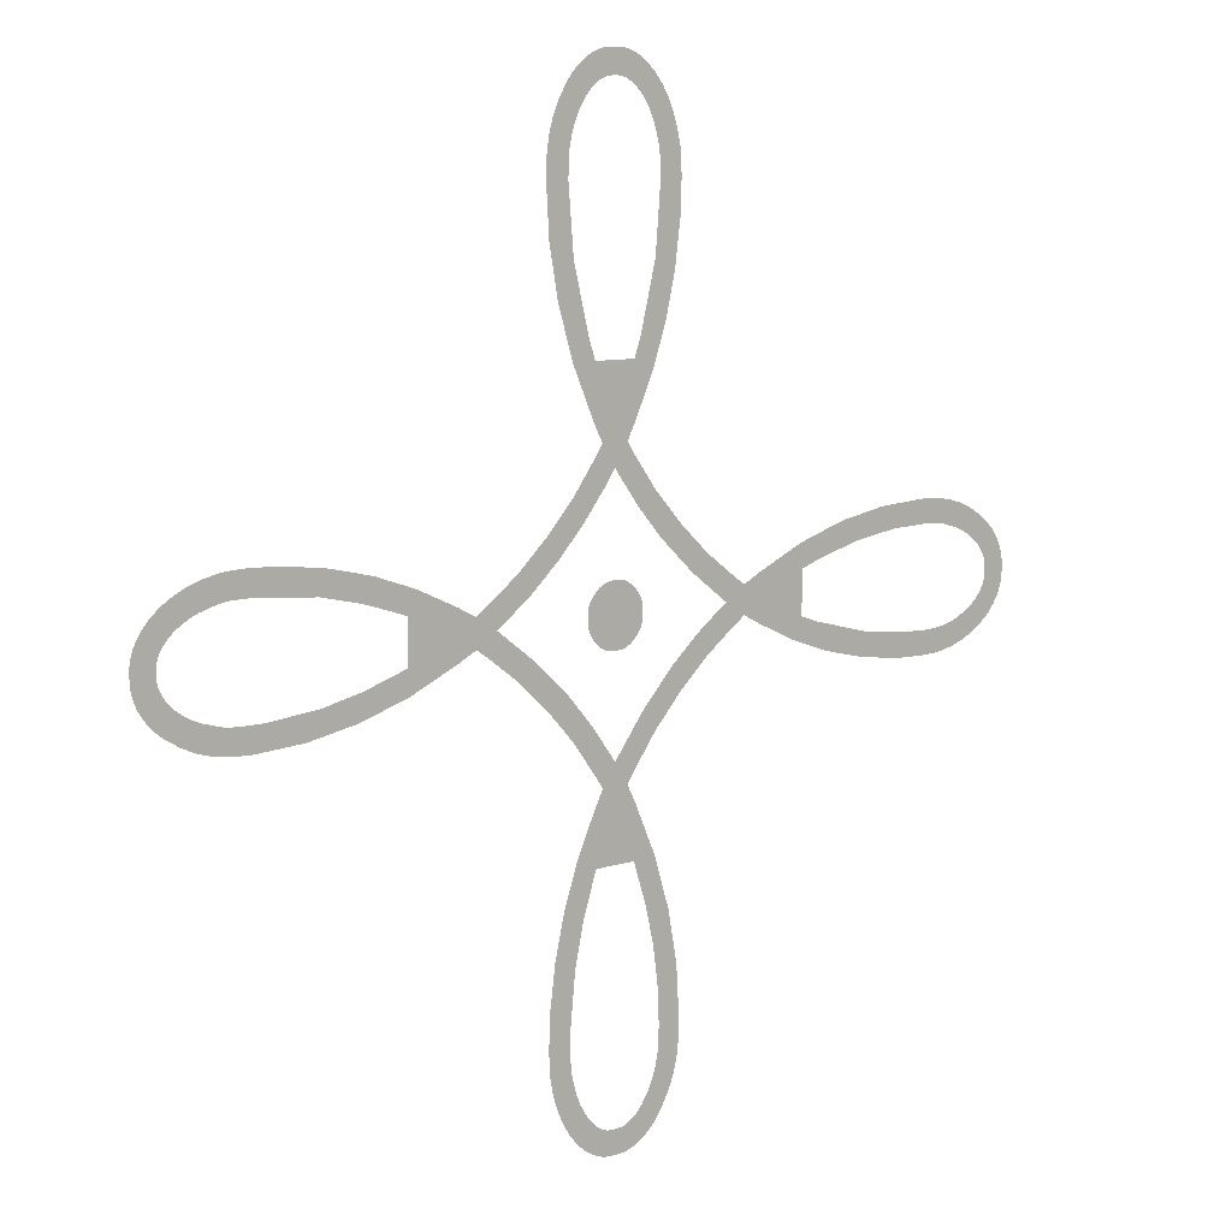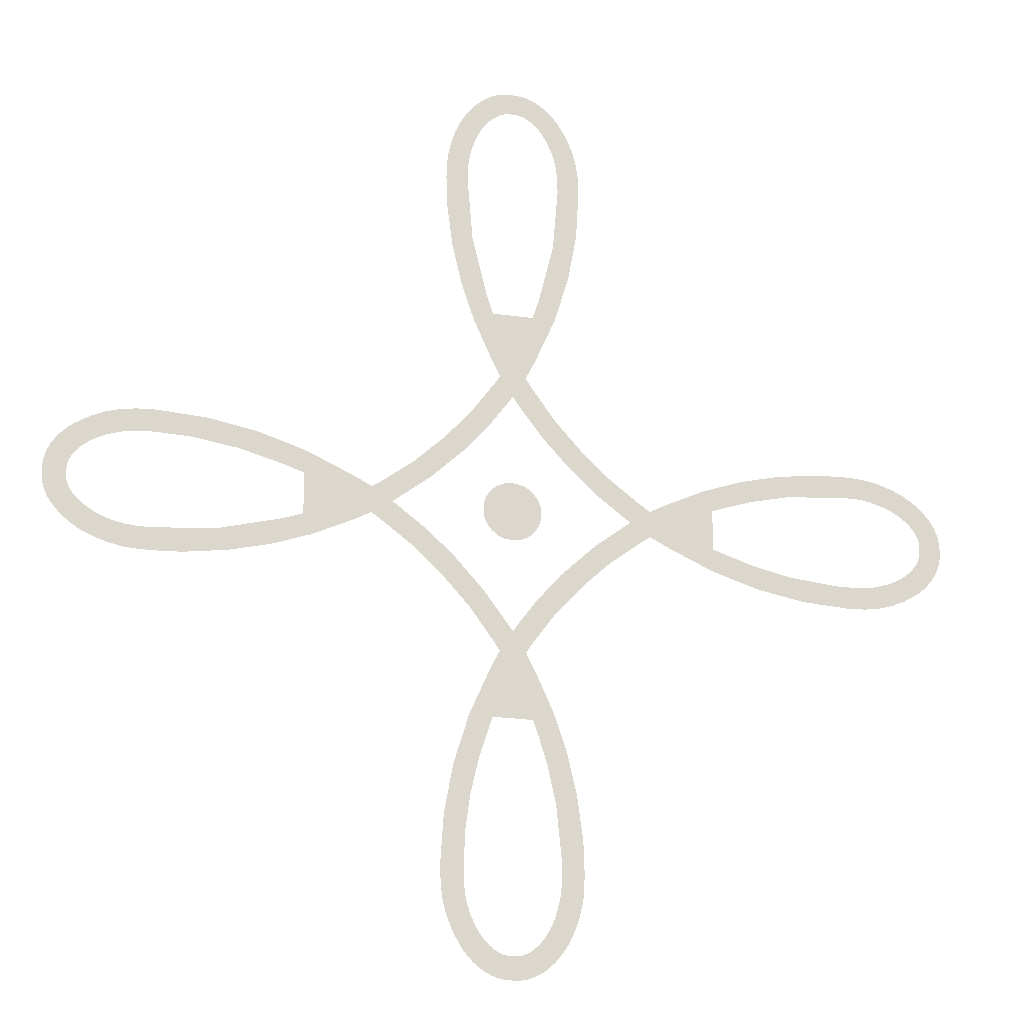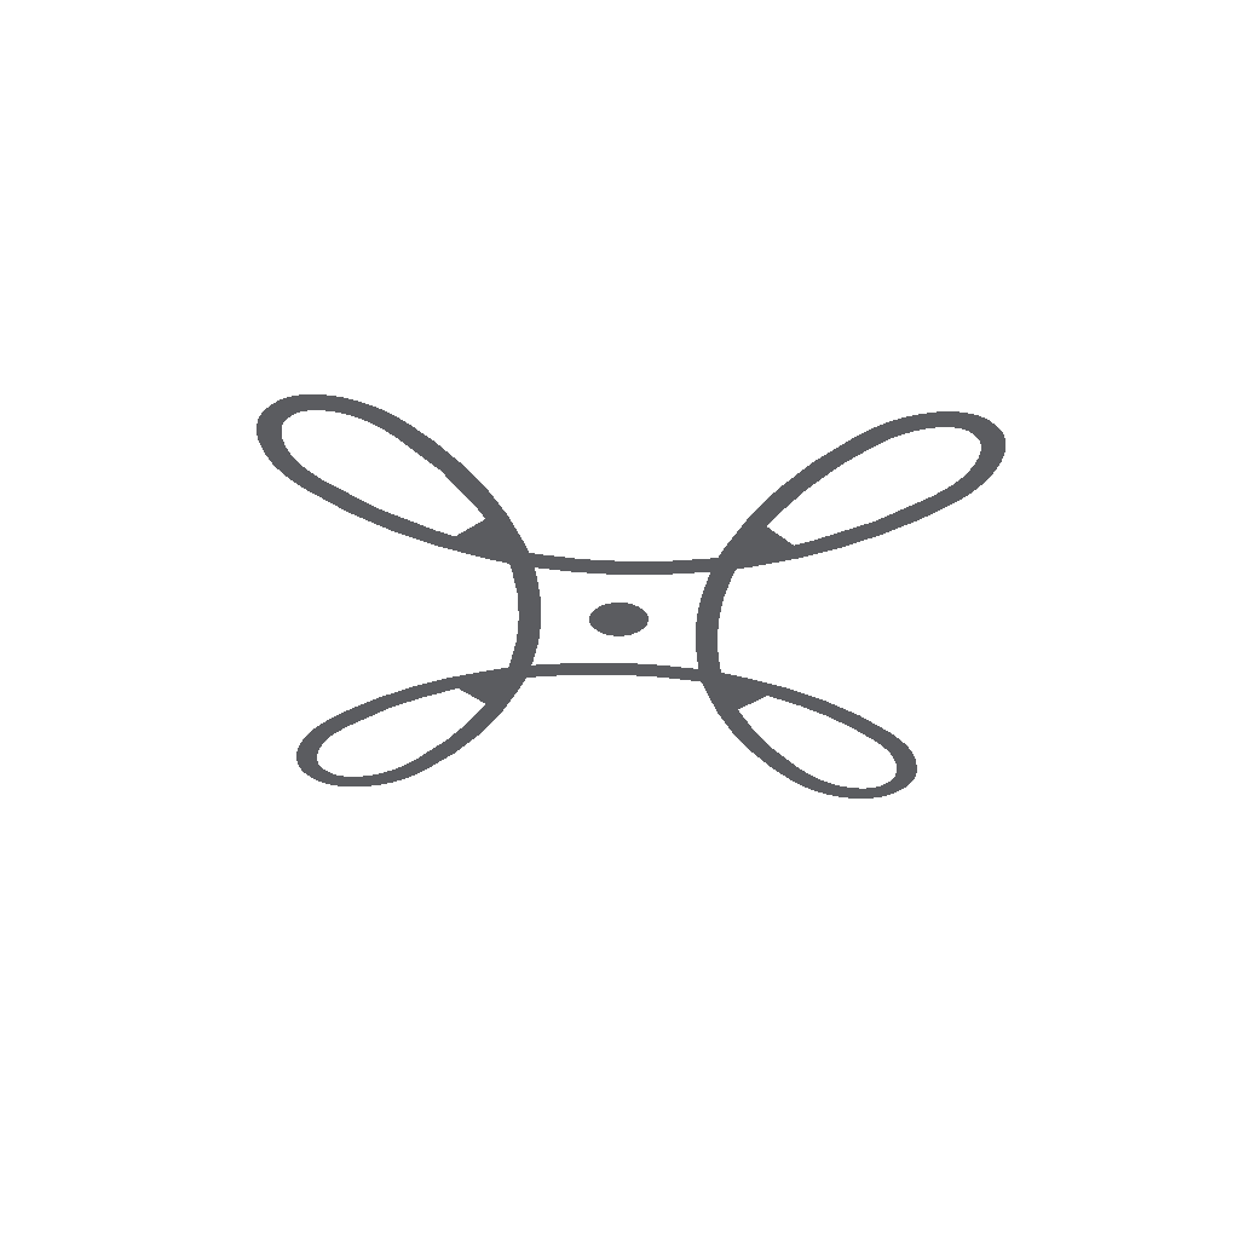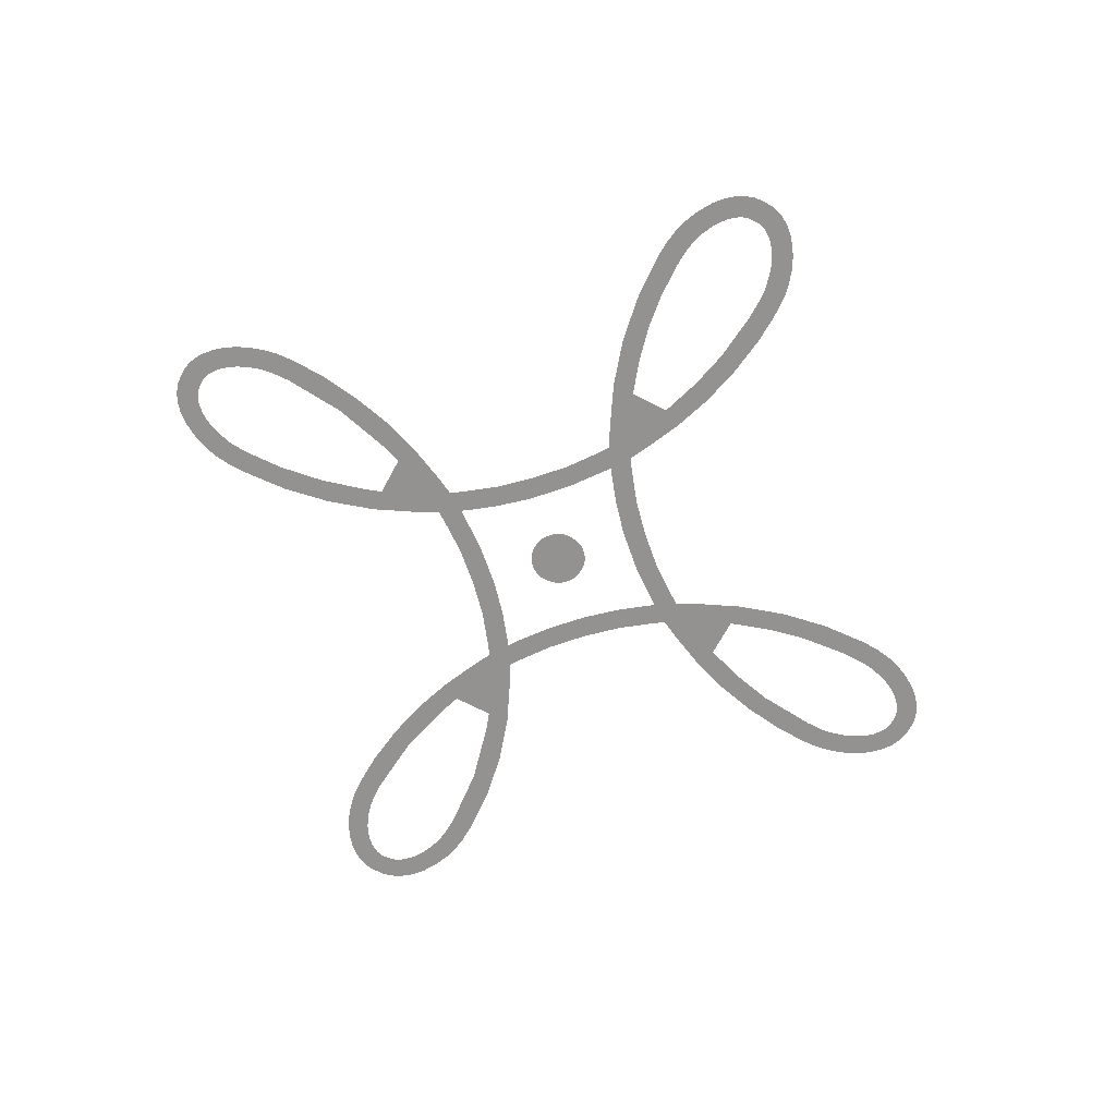
<metadata>
{"format":"obj","ext":"obj","renderer":"f3d","projection":"perspective","resolution":1024,"background":"white","views":[{"elev":8.7,"azim":140.2,"up":"+Y"},{"elev":-18.7,"azim":-15.9,"up":"+Y"},{"elev":-34.6,"azim":-137.5,"up":"+Z"},{"elev":-66.4,"azim":-28.0,"up":"+Z"}]}
</metadata>
<code>
o Polyplane
v 6.849 4.872 0
v 7.351 4.65 0
v 7.365 4.898 0
v 7.415 4.879 0
v 3.598 4.973 0
v 3.706 4.9 0
v 3.818 5.114 0
v 4.61 8.903 0
v 4.368 8.924 0
v 4.379 8.595 0
v 4.667 8.229 0
v 4.44 8.133 0
v 4.831 7.573 0
v 4.542 7.691 0
v 4.689 7.263 0
v 4.892 7.393 0
v 4.903 7.36 0
v 3.876 5.076 0
v 4.046 4.648 0
v 4.168 4.858 0
v 4.469 4.594 0
v 4.365 4.355 0
v 4.812 4.224 0
v 4.659 4.036 0
v 5.11 3.831 0
v 4.91 3.696 0
v 4.614 9.082 0
v 4.373 9.076 0
v 4.384 9.19 0
v 4.63 9.201 0
v 4.417 9.343 0
v 4.656 9.306 0
v 4.465 9.485 0
v 4.689 9.403 0
v 4.525 9.615 0
v 4.728 9.49 0
v 0.2043 5.195 0
v 0.2008 5.115 0
v 0.445 5.115 0
v 0.446 5.164 0
v 0.2043 5.035 0
v 0.446 5.066 0
v 4.401 1.851 0
v 4.368 1.325 0
v 4.61 1.327 0
v 4.627 1.707 0
v 4.681 2.083 0
v 4.498 2.373 0
v 4.771 2.464 0
v 4.659 2.888 0
v 4.901 2.858 0
v 4.882 3.391 0
v 4.91 2.88 0
v 4.773 9.568 0
v 4.597 9.73 0
v 4.824 9.636 0
v 4.679 9.83 0
v 4.881 9.693 0
v 4.77 9.912 0
v 4.943 9.738 0
v 4.819 9.945 0
v 4.87 9.974 0
v 4.975 9.757 0
v 4.922 9.997 0
v 5.009 9.772 0
v 4.976 10.01 0
v 5.038 9.781 0
v 5.005 10.02 0
v 5.07 9.787 0
v 5.04 10.03 0
v 5.122 10.03 0
v 5.105 9.789 0
v 5.14 9.788 0
v 5.205 10.03 0
v 5.176 9.785 0
v 4.375 1.127 0
v 4.613 1.179 0
v 4.625 1.06 0
v 4.399 0.9589 0
v 4.646 0.9545 0
v 4.441 0.806 0
v 4.68 0.848 0
v 4.505 0.655 0
v 4.736 0.7252 0
v 4.601 0.4947 0
v 4.807 0.6182 0
v 4.655 0.4264 0
v 4.846 0.5725 0
v 4.713 0.3664 0
v 4.888 0.5327 0
v 4.775 0.3149 0
v 4.931 0.4997 0
v 4.841 0.2724 0
v 4.975 0.474 0
v 4.909 0.239 0
v 5.01 0.4589 0
v 4.98 0.215 0
v 5.025 0.4538 0
v 5.04 0.4501 0
v 5.01 0.2088 0
v 0.4501 5.2 0
v 0.2088 5.23 0
v 0.215 5.26 0
v 0.239 5.331 0
v 0.4538 5.215 0
v 0.4589 5.23 0
v 0.2724 5.399 0
v 0.474 5.265 0
v 0.4901 5.294 0
v 0.3149 5.465 0
v 0.5091 5.323 0
v 0.3664 5.527 0
v 0.5554 5.378 0
v 0.4264 5.585 0
v 0.6121 5.429 0
v 0.4947 5.639 0
v 0.6783 5.476 0
v 0.655 5.735 0
v 0.7532 5.518 0
v 0.8049 5.799 0
v 0.836 5.554 0
v 1.022 5.609 0
v 0.9571 5.841 0
v 1.125 5.865 0
v 1.076 5.617 0
v 1.145 5.624 0
v 1.32 5.872 0
v 1.317 5.63 0
v 0.4501 5.03 0
v 0.2088 5 0
v 0.215 4.97 0
v 0.2325 4.916 0
v 0.4538 5.015 0
v 0.4589 5 0
v 0.2555 4.863 0
v 0.474 4.965 0
v 0.2838 4.812 0
v 0.4997 4.921 0
v 0.3172 4.763 0
v 0.5327 4.878 0
v 0.3985 4.671 0
v 0.5725 4.836 0
v 0.4978 4.588 0
v 0.6182 4.797 0
v 0.7252 4.726 0
v 0.6132 4.516 0
v 0.7432 4.455 0
v 0.848 4.67 0
v 0.886 4.407 0
v 0.9548 4.636 0
v 1.04 4.374 0
v 1.061 4.614 0
v 7.819 4.75 0
v 7.866 4.489 0
v 8.24 4.656 0
v 8.387 4.391 0
v 8.782 4.602 0
v 8.91 4.358 0
v 9.02 4.601 0
v 9.104 4.365 0
v 9.12 4.608 0
v 9.272 4.389 0
v 9.201 4.62 0
v 9.39 4.674 0
v 9.424 4.431 0
v 9.575 4.495 0
v 9.474 4.711 0
v 9.735 4.591 0
v 9.55 4.753 0
v 9.617 4.8 0
v 9.804 4.645 0
v 9.674 4.851 0
v 9.864 4.703 0
v 9.721 4.906 0
v 9.915 4.765 0
v 9.958 4.831 0
v 9.74 4.935 0
v 9.756 4.965 0
v 9.991 4.899 0
v 9.771 5 0
v 10.01 4.97 0
v 9.776 5.015 0
v 9.78 5.03 0
v 10.02 5 0
v 1.181 4.603 0
v 1.157 4.363 0
v 1.318 4.358 0
v 1.332 4.6 0
v 1.65 4.369 0
v 2.009 4.657 0
v 2.115 4.431 0
v 2.667 4.821 0
v 2.555 4.534 0
v 2.98 4.68 0
v 2.848 4.882 0
v 2.88 4.893 0
v 1.852 5.84 0
v 1.696 5.615 0
v 2.192 5.538 0
v 2.378 5.743 0
v 2.667 5.409 0
v 2.896 5.582 0
v 2.848 5.348 0
v 3.401 5.358 0
v 2.88 5.337 0
v 5.045 0.2043 0
v 5.076 0.446 0
v 5.125 0.2008 0
v 5.125 0.445 0
v 5.205 0.2043 0
v 5.174 0.446 0
v 5.21 0.4501 0
v 5.24 0.2088 0
v 5.27 0.215 0
v 5.324 0.2324 0
v 5.225 0.4538 0
v 5.24 0.4589 0
v 5.377 0.2554 0
v 5.275 0.474 0
v 5.428 0.2837 0
v 5.305 0.4903 0
v 5.477 0.317 0
v 5.334 0.5095 0
v 5.569 0.3983 0
v 5.389 0.5562 0
v 5.652 0.4974 0
v 5.44 0.6134 0
v 5.487 0.6803 0
v 5.724 0.6128 0
v 5.529 0.756 0
v 5.785 0.7428 0
v 5.566 0.8399 0
v 5.832 0.8857 0
v 5.62 1.029 0
v 5.866 1.04 0
v 5.632 1.111 0
v 5.877 1.156 0
v 5.639 1.212 0
v 5.882 1.313 0
v 5.639 1.453 0
v 5.871 1.64 0
v 5.584 2 0
v 5.809 2.106 0
v 5.49 2.421 0
v 5.706 2.546 0
v 5.361 2.825 0
v 5.56 2.97 0
v 5.342 2.875 0
v 10.03 5.035 0
v 9.784 5.066 0
v 10.03 5.115 0
v 9.785 5.115 0
v 10.03 5.195 0
v 9.784 5.164 0
v 9.78 5.2 0
v 10.02 5.23 0
v 10.01 5.26 0
v 9.998 5.314 0
v 9.776 5.215 0
v 9.771 5.23 0
v 9.975 5.367 0
v 9.756 5.265 0
v 9.946 5.418 0
v 9.74 5.295 0
v 9.913 5.467 0
v 9.721 5.324 0
v 9.832 5.559 0
v 9.674 5.379 0
v 9.733 5.642 0
v 9.617 5.43 0
v 9.55 5.477 0
v 9.617 5.714 0
v 9.474 5.519 0
v 9.487 5.775 0
v 9.39 5.556 0
v 9.344 5.822 0
v 9.201 5.61 0
v 9.19 5.856 0
v 9.142 5.62 0
v 9.077 5.867 0
v 9.081 5.626 0
v 8.888 5.629 0
v 8.928 5.872 0
v 8.605 5.861 0
v 8.24 5.574 0
v 8.142 5.8 0
v 7.819 5.48 0
v 7.701 5.698 0
v 7.415 5.351 0
v 7.272 5.551 0
v 7.365 5.332 0
v 5.241 10.02 0
v 5.211 9.778 0
v 5.27 10.01 0
v 5.341 9.991 0
v 5.244 9.768 0
v 5.409 9.958 0
v 5.275 9.756 0
v 5.319 9.73 0
v 5.475 9.915 0
v 5.362 9.697 0
v 5.537 9.864 0
v 5.404 9.658 0
v 5.595 9.804 0
v 5.443 9.612 0
v 5.649 9.735 0
v 5.514 9.505 0
v 5.745 9.575 0
v 5.57 9.382 0
v 5.809 9.425 0
v 5.604 9.276 0
v 5.851 9.274 0
v 5.625 9.17 0
v 5.875 9.107 0
v 5.637 9.051 0
v 5.882 8.915 0
v 5.64 8.903 0
v 5.85 8.386 0
v 5.583 8.229 0
v 5.753 7.861 0
v 5.419 7.573 0
v 5.592 7.344 0
v 5.358 7.393 0
v 5.368 6.839 0
v 5.347 7.36 0
v 4.983 3.588 0
v 5.126 3.808 0
v 6.849 5.358 0
v 5.368 3.391 0
v 4.882 6.839 0
v 3.401 4.872 0
v 5.126 2.878 0
v 5.125 7.36 0
v 4.983 6.642 0
v 5.267 6.642 0
v 2.88 5.115 0
v 3.598 5.257 0
v 3.706 5.33 0
v 3.841 5.13 0
v 4.234 5.428 0
v 4.046 5.582 0
v 4.365 5.875 0
v 4.604 5.771 0
v 4.659 6.194 0
v 4.868 6.072 0
v 4.91 6.534 0
v 5.086 6.364 0
v 5.124 6.422 0
v 5.34 6.534 0
v 5.14 6.399 0
v 5.219 6.285 0
v 5.591 6.194 0
v 5.471 5.966 0
v 5.885 5.875 0
v 5.758 5.661 0
v 6.204 5.582 0
v 6.064 5.385 0
v 6.544 5.33 0
v 6.374 5.154 0
v 6.432 5.116 0
v 6.652 5.257 0
v 7.365 5.115 0
v 6.652 4.973 0
v 6.544 4.9 0
v 6.409 5.1 0
v 6.016 4.802 0
v 6.204 4.648 0
v 5.885 4.355 0
v 5.646 4.459 0
v 5.591 4.036 0
v 5.382 4.158 0
v 5.34 3.696 0
v 5.164 3.866 0
v 5.267 3.588 0
f 3 2 1
f 2 3 4
f 7 6 5
f 10 9 8
f 10 8 11
f 12 10 11
f 12 11 13
f 14 12 13
f 15 14 13
f 15 13 16
f 15 16 17
f 6 7 18
f 19 6 18
f 19 18 20
f 19 20 21
f 22 19 21
f 22 21 23
f 24 22 23
f 24 23 25
f 26 24 25
f 27 8 9
f 27 9 28
f 27 28 29
f 30 27 29
f 30 29 31
f 32 30 31
f 32 31 33
f 34 32 33
f 34 33 35
f 36 34 35
f 39 38 37
f 40 39 37
f 41 38 39
f 41 39 42
f 45 44 43
f 46 45 43
f 47 46 43
f 47 43 48
f 49 47 48
f 49 48 50
f 51 49 50
f 51 50 52
f 53 51 52
f 54 36 35
f 54 35 55
f 56 54 55
f 56 55 57
f 58 56 57
f 58 57 59
f 60 58 59
f 60 59 61
f 60 61 62
f 63 60 62
f 63 62 64
f 65 63 64
f 65 64 66
f 67 65 66
f 67 66 68
f 69 67 68
f 69 68 70
f 69 70 71
f 72 69 71
f 73 72 71
f 73 71 74
f 75 73 74
f 76 44 45
f 76 45 77
f 76 77 78
f 79 76 78
f 79 78 80
f 81 79 80
f 81 80 82
f 83 81 82
f 83 82 84
f 85 83 84
f 85 84 86
f 87 85 86
f 87 86 88
f 89 87 88
f 89 88 90
f 91 89 90
f 91 90 92
f 93 91 92
f 93 92 94
f 95 93 94
f 95 94 96
f 97 95 96
f 97 96 98
f 97 98 99
f 100 97 99
f 101 40 37
f 101 37 102
f 101 102 103
f 101 103 104
f 105 101 104
f 106 105 104
f 106 104 107
f 108 106 107
f 109 108 107
f 109 107 110
f 111 109 110
f 111 110 112
f 113 111 112
f 113 112 114
f 115 113 114
f 115 114 116
f 117 115 116
f 117 116 118
f 119 117 118
f 119 118 120
f 121 119 120
f 122 121 120
f 122 120 123
f 122 123 124
f 125 122 124
f 126 125 124
f 126 124 127
f 128 126 127
f 41 42 129
f 130 41 129
f 131 130 129
f 132 131 129
f 132 129 133
f 132 133 134
f 135 132 134
f 135 134 136
f 137 135 136
f 137 136 138
f 139 137 138
f 139 138 140
f 141 139 140
f 141 140 142
f 143 141 142
f 143 142 144
f 143 144 145
f 146 143 145
f 147 146 145
f 147 145 148
f 149 147 148
f 149 148 150
f 151 149 150
f 151 150 152
f 2 4 153
f 154 2 153
f 154 153 155
f 156 154 155
f 156 155 157
f 158 156 157
f 158 157 159
f 160 158 159
f 160 159 161
f 162 160 161
f 162 161 163
f 162 163 164
f 165 162 164
f 166 165 164
f 166 164 167
f 168 166 167
f 168 167 169
f 168 169 170
f 171 168 170
f 171 170 172
f 173 171 172
f 173 172 174
f 175 173 174
f 176 175 174
f 176 174 177
f 176 177 178
f 179 176 178
f 179 178 180
f 181 179 180
f 181 180 182
f 181 182 183
f 184 181 183
f 151 152 185
f 186 151 185
f 187 186 185
f 187 185 188
f 189 187 188
f 189 188 190
f 191 189 190
f 191 190 192
f 193 191 192
f 194 193 192
f 194 192 195
f 194 195 196
f 128 127 197
f 198 128 197
f 199 198 197
f 199 197 200
f 201 199 200
f 201 200 202
f 203 201 202
f 203 202 204
f 205 203 204
f 206 100 99
f 206 99 207
f 208 206 207
f 208 207 209
f 210 208 209
f 210 209 211
f 210 211 212
f 213 210 212
f 214 213 212
f 215 214 212
f 215 212 216
f 215 216 217
f 218 215 217
f 218 217 219
f 220 218 219
f 220 219 221
f 222 220 221
f 222 221 223
f 224 222 223
f 224 223 225
f 226 224 225
f 226 225 227
f 226 227 228
f 229 226 228
f 229 228 230
f 231 229 230
f 231 230 232
f 233 231 232
f 233 232 234
f 235 233 234
f 235 234 236
f 237 235 236
f 237 236 238
f 239 237 238
f 239 238 240
f 241 239 240
f 241 240 242
f 243 241 242
f 243 242 244
f 245 243 244
f 245 244 246
f 247 245 246
f 247 246 248
f 249 184 183
f 249 183 250
f 251 249 250
f 251 250 252
f 253 251 252
f 253 252 254
f 253 254 255
f 256 253 255
f 257 256 255
f 258 257 255
f 258 255 259
f 258 259 260
f 261 258 260
f 261 260 262
f 263 261 262
f 263 262 264
f 265 263 264
f 265 264 266
f 267 265 266
f 267 266 268
f 269 267 268
f 269 268 270
f 269 270 271
f 272 269 271
f 272 271 273
f 274 272 273
f 274 273 275
f 276 274 275
f 276 275 277
f 278 276 277
f 278 277 279
f 280 278 279
f 280 279 281
f 280 281 282
f 283 280 282
f 284 283 282
f 284 282 285
f 286 284 285
f 286 285 287
f 288 286 287
f 288 287 289
f 290 288 289
f 290 289 291
f 75 74 292
f 293 75 292
f 293 292 294
f 293 294 295
f 296 293 295
f 296 295 297
f 298 296 297
f 299 298 297
f 299 297 300
f 301 299 300
f 301 300 302
f 303 301 302
f 303 302 304
f 305 303 304
f 305 304 306
f 307 305 306
f 307 306 308
f 309 307 308
f 309 308 310
f 311 309 310
f 311 310 312
f 313 311 312
f 313 312 314
f 315 313 314
f 315 314 316
f 317 315 316
f 317 316 318
f 319 317 318
f 319 318 320
f 321 319 320
f 321 320 322
f 323 321 322
f 323 322 324
f 325 323 324
f 326 26 25
f 326 25 327
f 328 290 291
f 329 247 248
f 330 15 17
f 331 194 196
f 329 248 332
f 333 325 324
f 330 17 333
f 330 333 324
f 334 330 324
f 334 324 335
f 336 205 204
f 331 196 336
f 331 336 204
f 5 331 204
f 5 204 337
f 7 5 337
f 7 337 338
f 339 7 338
f 340 339 338
f 340 338 341
f 340 341 342
f 343 340 342
f 343 342 344
f 345 343 344
f 345 344 346
f 347 345 346
f 348 347 346
f 348 346 334
f 348 334 335
f 348 335 349
f 350 348 349
f 351 350 349
f 351 349 352
f 353 351 352
f 353 352 354
f 355 353 354
f 355 354 356
f 357 355 356
f 357 356 358
f 359 357 358
f 360 359 358
f 360 358 361
f 362 3 1
f 328 291 362
f 328 362 1
f 328 1 363
f 361 328 363
f 360 361 363
f 360 363 364
f 365 360 364
f 366 365 364
f 366 364 367
f 366 367 368
f 369 366 368
f 369 368 370
f 371 369 370
f 371 370 372
f 373 371 372
f 327 373 372
f 327 372 374
f 326 327 374
f 332 53 52
f 329 332 52
f 329 52 326
f 374 329 326
o Polyplane.1
v 5.092 5.437 0
v 5.067 5.435 0
v 5.045 5.431 0
v 5.279 5.396 0
v 5.256 5.408 0
v 5.234 5.417 0
v 5.41 5.255 0
v 5.397 5.279 0
v 5.382 5.302 0
v 4.83 4.985 0
v 4.843 4.961 0
v 4.858 4.938 0
v 4.938 4.858 0
v 4.961 4.843 0
v 4.985 4.83 0
v 5.402 4.968 0
v 5.414 4.994 0
v 5.423 5.022 0
v 5.218 4.817 0
v 5.246 4.826 0
v 5.272 4.838 0
v 5.429 5.198 0
v 5.422 5.226 0
v 5.014 4.818 0
v 5.042 4.811 0
v 5.367 4.919 0
v 5.386 4.944 0
v 5.296 4.854 0
v 5.321 4.873 0
v 5.429 5.052 0
v 5.433 5.084 0
v 5.156 4.807 0
v 5.188 4.811 0
v 4.83 5.255 0
v 4.819 5.226 0
v 4.811 5.193 0
v 4.811 5.047 0
v 4.819 5.014 0
v 5.345 4.895 0
v 5.011 5.42 0
v 4.979 5.405 0
v 4.868 5.315 0
v 4.848 5.286 0
v 4.948 5.387 0
v 4.919 5.366 0
v 4.892 5.342 0
v 4.804 5.12 0
v 4.806 5.083 0
v 4.806 5.157 0
v 5.208 5.424 0
v 5.075 4.807 0
v 5.12 4.806 0
v 5.434 5.12 0
v 5.433 5.165 0
v 5.345 5.345 0
v 5.302 5.381 0
v 5.15 5.434 0
v 4.895 4.895 0
f 377 376 375
f 380 379 378
f 383 382 381
f 386 385 384
f 389 388 387
f 392 391 390
f 395 394 393
f 381 397 396
f 399 398 389
f 390 401 400
f 403 402 395
f 405 404 392
f 393 407 406
f 410 409 408
f 384 412 411
f 400 413 403
f 415 414 377
f 408 417 416
f 419 418 415
f 416 420 419
f 411 422 421
f 421 423 410
f 424 380 378
f 426 425 399
f 396 428 427
f 378 430 429
f 427 405 392
f 393 406 426
f 377 375 431
f 429 383 381
f 389 387 432
f 432 386 384
f 392 390 400
f 403 395 393
f 410 408 416
f 381 396 427
f 426 399 389
f 431 424 378
f 384 411 421
f 419 415 377
f 400 403 393
f 378 429 381
f 410 416 419
f 427 392 400
f 384 421 410
f 389 432 384
f 419 377 431
f 393 426 389
f 378 381 427
f 427 400 393
f 378 427 393
f 378 393 389
f 378 389 384
f 378 384 410
f 378 410 419
f 431 378 419

</code>
